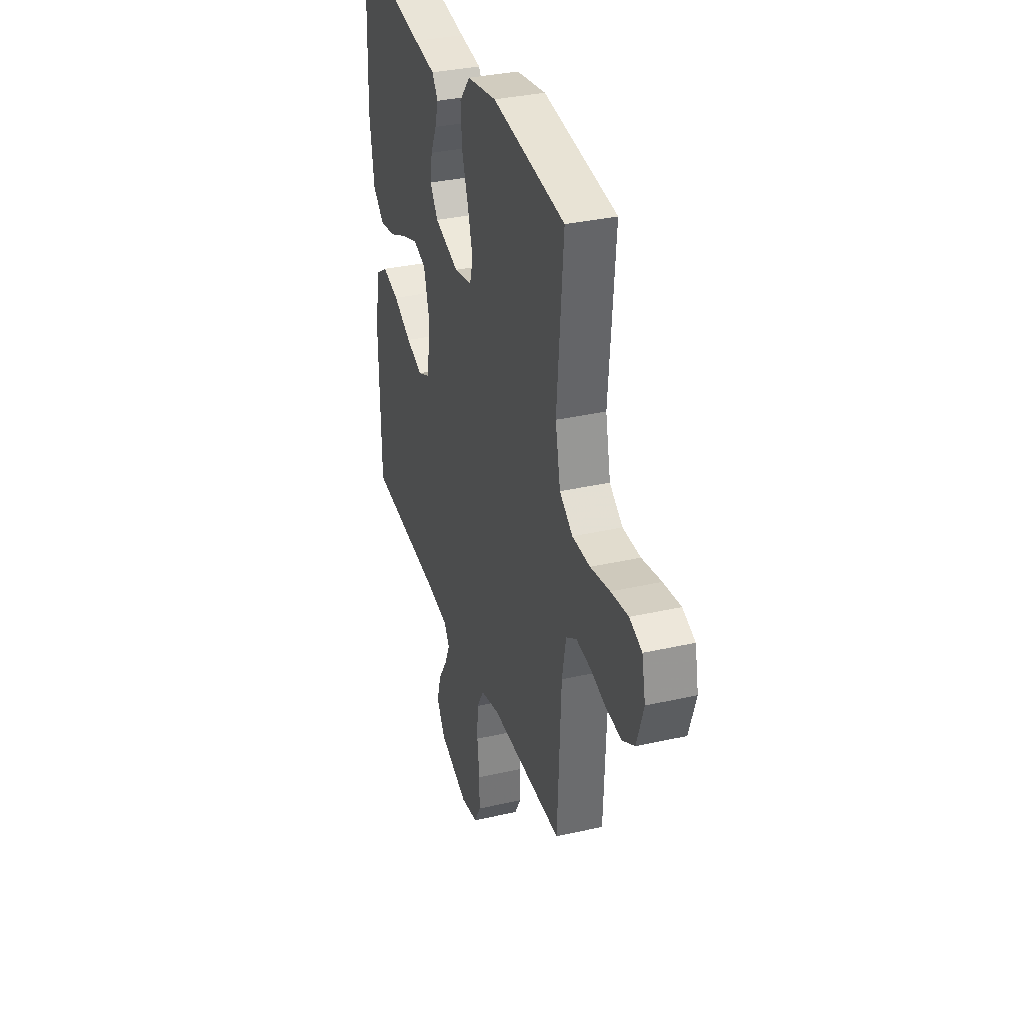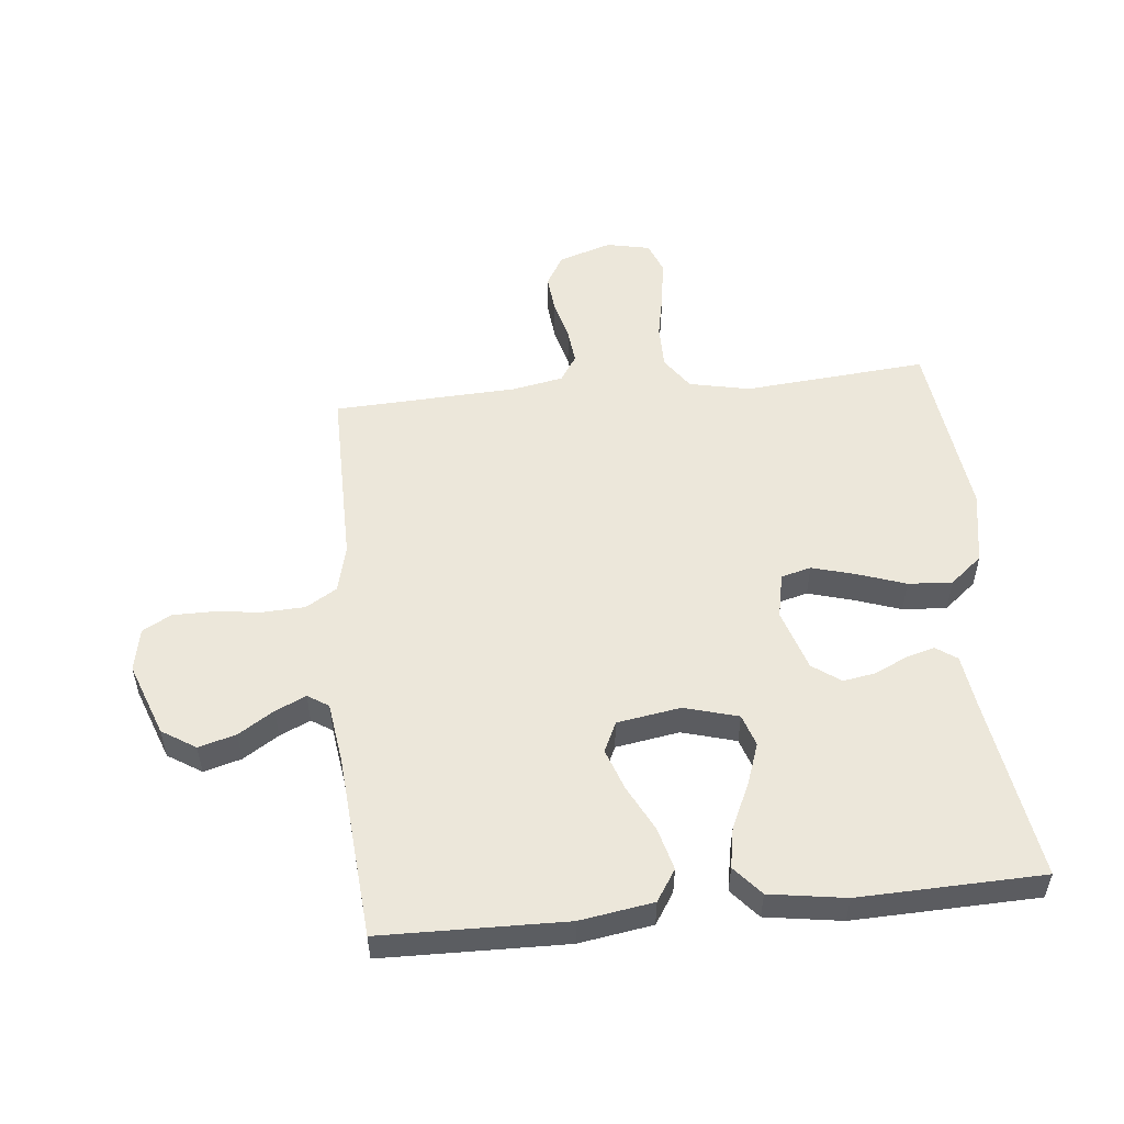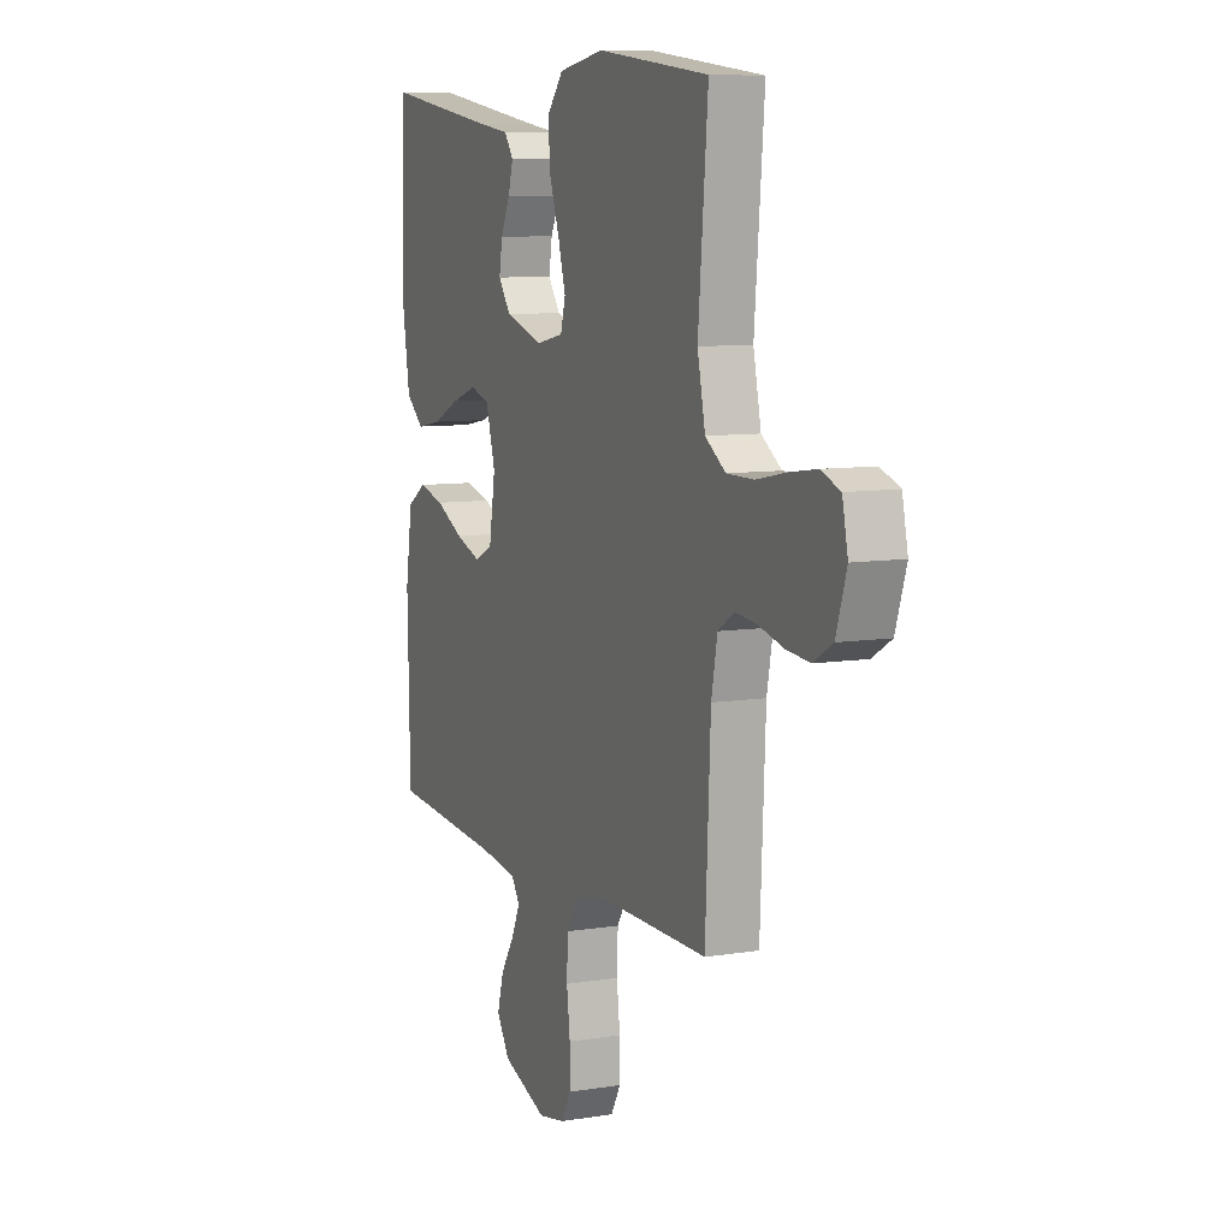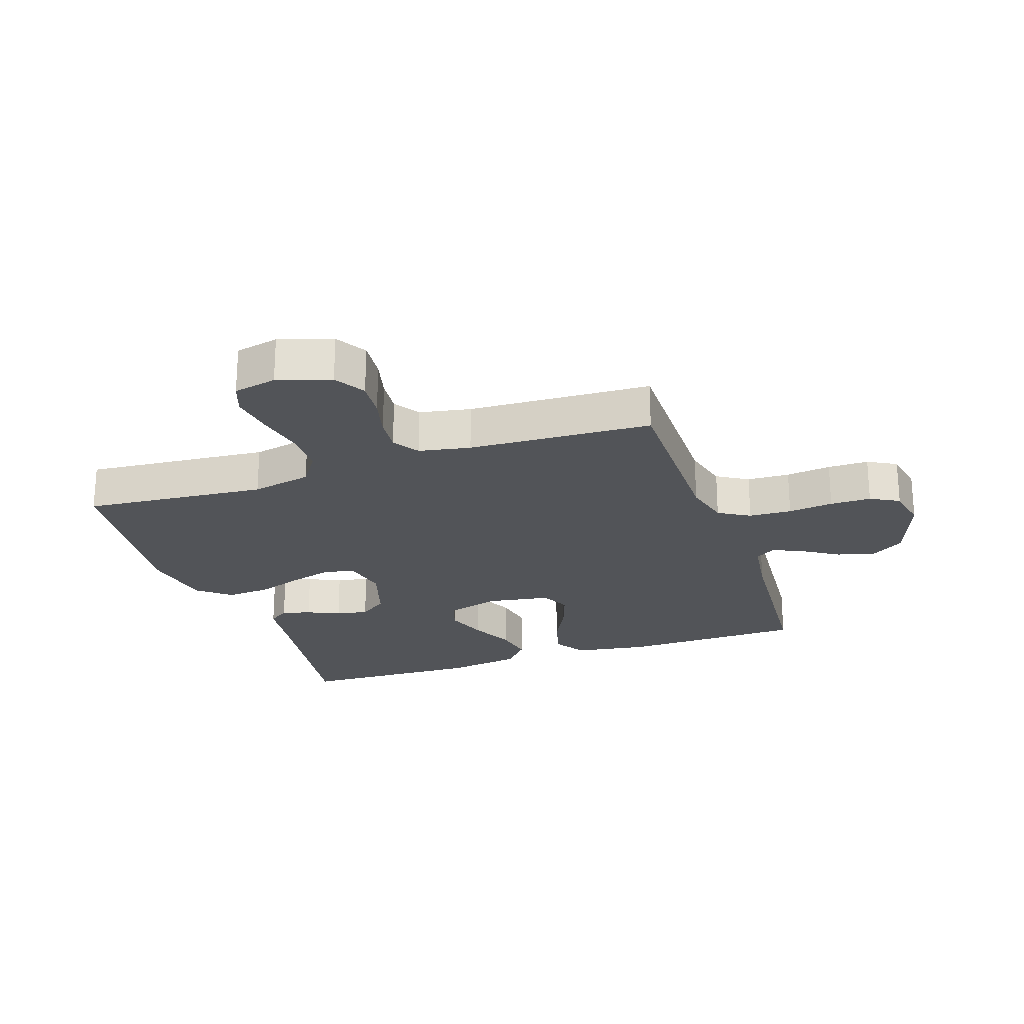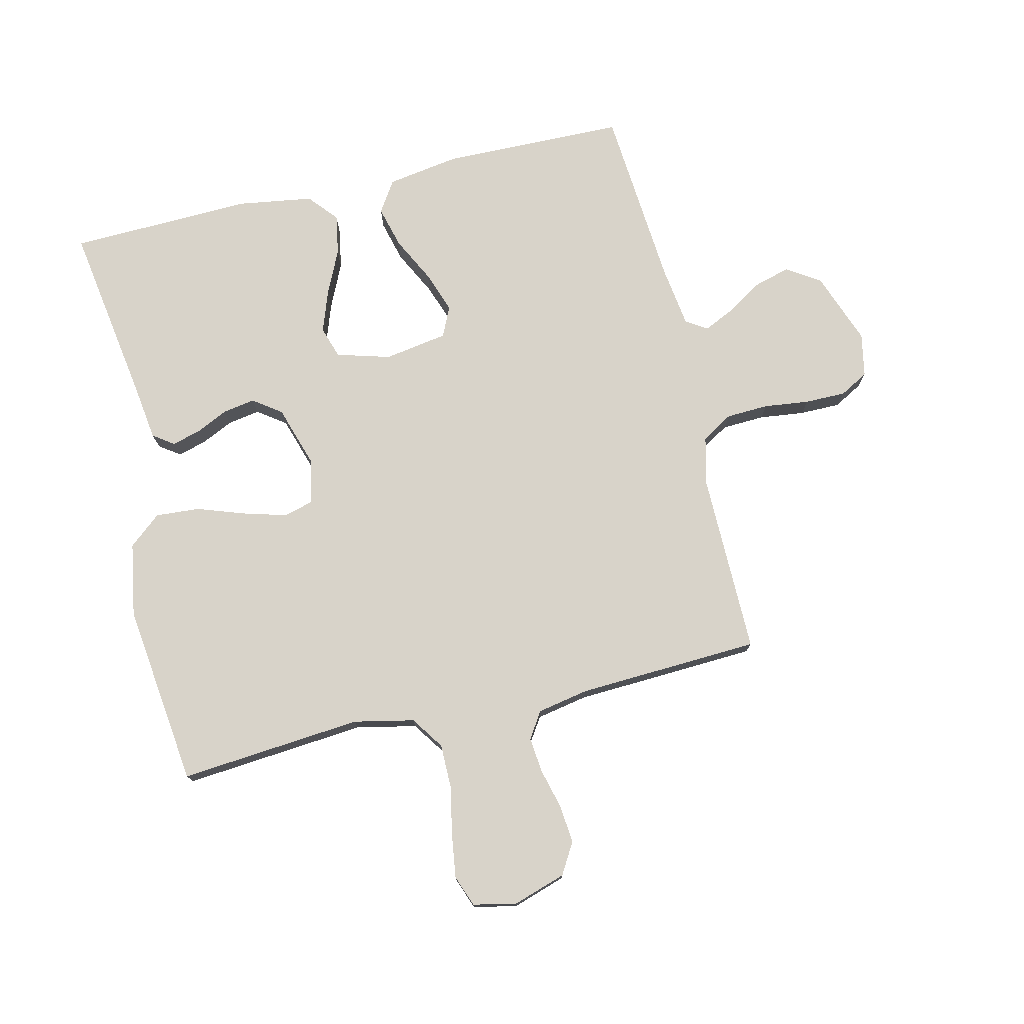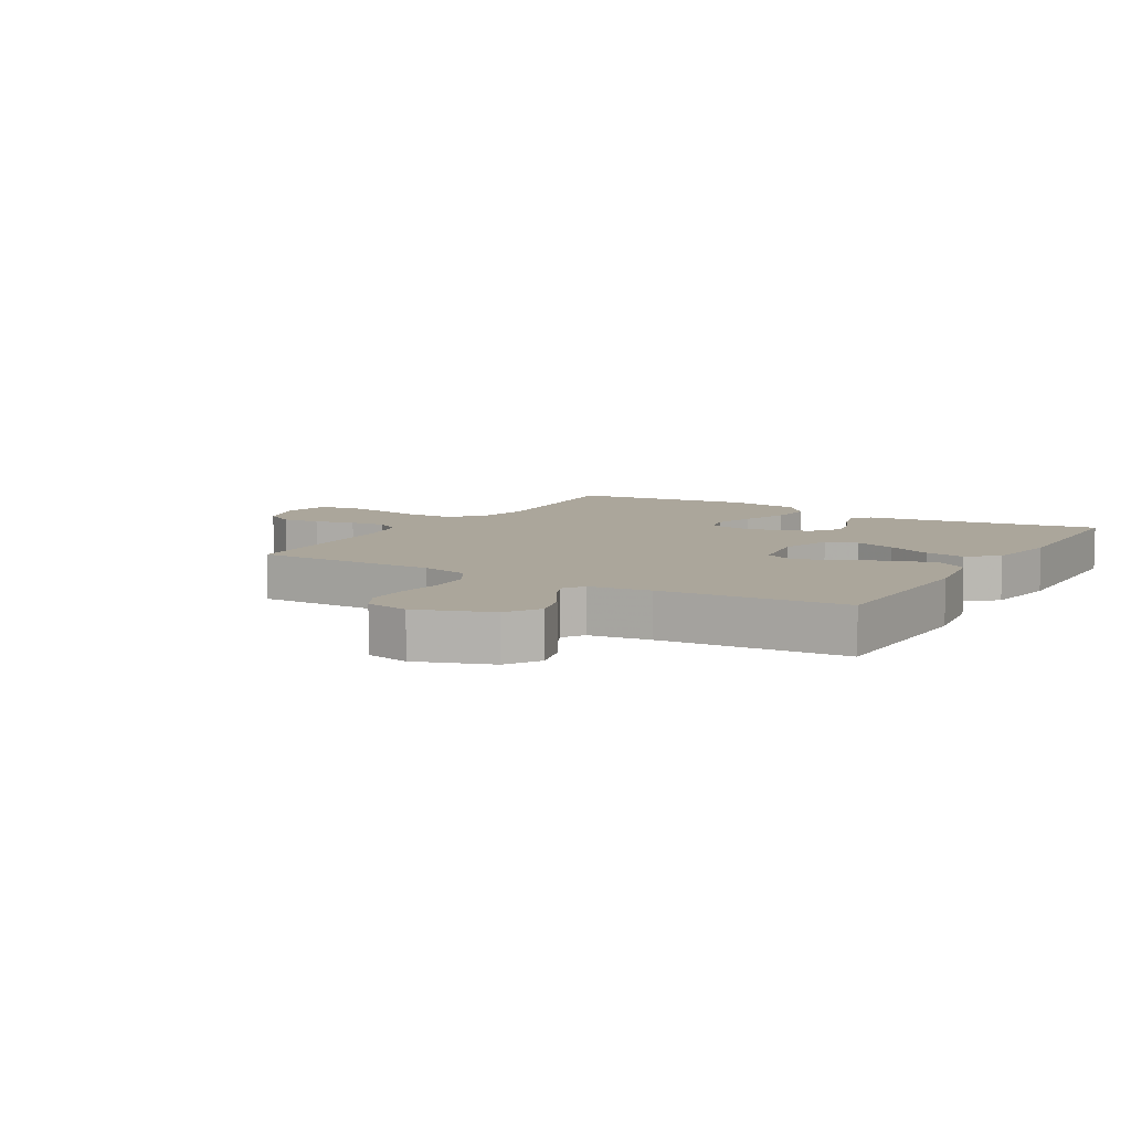
<metadata>
{"format":"obj","ext":"obj","renderer":"f3d","projection":"perspective","resolution":1024,"background":"white","views":[{"elev":34.0,"azim":72.9,"up":"+Z"},{"elev":53.1,"azim":-95.8,"up":"+Y"},{"elev":8.7,"azim":66.4,"up":"+Z"},{"elev":-23.3,"azim":108.9,"up":"+Y"},{"elev":76.0,"azim":76.7,"up":"+Y"},{"elev":7.9,"azim":-149.1,"up":"+Y"}]}
</metadata>
<code>
v -0.5 0.07 -0.5
v -0.506 0.07 -0.2
v -0.487 0.07 -0.08
v -0.436 0.07 -0.047
v -0.367 0.07 -0.065
v -0.292 0.07 -0.103
v -0.224 0.07 -0.127
v -0.175 0.07 -0.104
v -0.158 0.07 0
v -0.183 0.07 0.088
v -0.235 0.07 0.105
v -0.303 0.07 0.081
v -0.376 0.07 0.047
v -0.442 0.07 0.035
v -0.49 0.07 0.076
v -0.509 0.07 0.2
v -0.5 0.07 0.5
v -0.2 0.07 0.454
v -0.111 0.07 0.442
v -0.087 0.07 0.408
v -0.1 0.07 0.361
v -0.125 0.07 0.308
v -0.134 0.07 0.255
v -0.101 0.07 0.209
v 0 0.07 0.177
v 0.074 0.07 0.192
v 0.087 0.07 0.241
v 0.067 0.07 0.312
v 0.04 0.07 0.39
v 0.035 0.07 0.462
v 0.079 0.07 0.515
v 0.2 0.07 0.536
v 0.5 0.07 0.5
v 0.474 0.07 0.2
v 0.495 0.07 0.101
v 0.549 0.07 0.064
v 0.622 0.07 0.064
v 0.702 0.07 0.08
v 0.773 0.07 0.09
v 0.824 0.07 0.071
v 0.839 0.07 0
v 0.811 0.07 -0.087
v 0.76 0.07 -0.117
v 0.697 0.07 -0.111
v 0.631 0.07 -0.094
v 0.573 0.07 -0.088
v 0.53 0.07 -0.116
v 0.514 0.07 -0.2
v 0.5 0.07 -0.5
v 0.2 0.07 -0.498
v 0.122 0.07 -0.517
v 0.091 0.07 -0.568
v 0.088 0.07 -0.638
v 0.097 0.07 -0.712
v 0.097 0.07 -0.779
v 0.071 0.07 -0.826
v 0 0.07 -0.84
v -0.12 0.07 -0.796
v -0.155 0.07 -0.741
v -0.138 0.07 -0.68
v -0.101 0.07 -0.622
v -0.078 0.07 -0.572
v -0.1 0.07 -0.538
v -0.2 0.07 -0.524
v -0.5 0 -0.5
v -0.506 0 -0.2
v -0.487 0 -0.08
v -0.436 0 -0.047
v -0.367 0 -0.065
v -0.292 0 -0.103
v -0.224 0 -0.127
v -0.175 0 -0.104
v -0.158 0 0
v -0.183 0 0.088
v -0.235 0 0.105
v -0.303 0 0.081
v -0.376 0 0.047
v -0.442 0 0.035
v -0.49 0 0.076
v -0.509 0 0.2
v -0.5 0 0.5
v -0.2 0 0.454
v -0.111 0 0.442
v -0.087 0 0.408
v -0.1 0 0.361
v -0.125 0 0.308
v -0.134 0 0.255
v -0.101 0 0.209
v 0 0 0.177
v 0.074 0 0.192
v 0.087 0 0.241
v 0.067 0 0.312
v 0.04 0 0.39
v 0.035 0 0.462
v 0.079 0 0.515
v 0.2 0 0.536
v 0.5 0 0.5
v 0.474 0 0.2
v 0.495 0 0.101
v 0.549 0 0.064
v 0.622 0 0.064
v 0.702 0 0.08
v 0.773 0 0.09
v 0.824 0 0.071
v 0.839 0 0
v 0.811 0 -0.087
v 0.76 0 -0.117
v 0.697 0 -0.111
v 0.631 0 -0.094
v 0.573 0 -0.088
v 0.53 0 -0.116
v 0.514 0 -0.2
v 0.5 0 -0.5
v 0.2 0 -0.498
v 0.122 0 -0.517
v 0.091 0 -0.568
v 0.088 0 -0.638
v 0.097 0 -0.712
v 0.097 0 -0.779
v 0.071 0 -0.826
v 0 0 -0.84
v -0.12 0 -0.796
v -0.155 0 -0.741
v -0.138 0 -0.68
v -0.101 0 -0.622
v -0.078 0 -0.572
v -0.1 0 -0.538
v -0.2 0 -0.524
f 58 59 60 61
f 58 61 62
f 57 58 62
f 56 57 62
f 53 54 55 56
f 52 53 56 62
f 51 52 62 63
f 48 49 50
f 47 48 50 51
f 42 43 44 45
f 42 45 46
f 41 42 46
f 40 41 46
f 37 38 39 40
f 37 40 46
f 36 37 46 47
f 31 32 33 34
f 31 34 35
f 28 29 30 31
f 27 28 31 35
f 26 27 35 36
f 19 20 21 22
f 18 19 22 23
f 17 18 23
f 16 17 23 24
f 12 13 14 15
f 11 12 15 16
f 10 11 16 24
f 3 4 5 6
f 3 6 7
f 64 1 2 3
f 64 3 7
f 63 64 7 8
f 51 63 8 9
f 25 26 36 47
f 24 25 47 51
f 9 10 24 51
f 125 124 123 122
f 126 125 122
f 126 122 121
f 126 121 120
f 120 119 118 117
f 126 120 117 116
f 127 126 116 115
f 114 113 112
f 115 114 112 111
f 109 108 107 106
f 110 109 106
f 110 106 105
f 110 105 104
f 104 103 102 101
f 110 104 101
f 111 110 101 100
f 98 97 96 95
f 99 98 95
f 95 94 93 92
f 99 95 92 91
f 100 99 91 90
f 86 85 84 83
f 87 86 83 82
f 87 82 81
f 88 87 81 80
f 79 78 77 76
f 80 79 76 75
f 88 80 75 74
f 70 69 68 67
f 71 70 67
f 67 66 65 128
f 71 67 128
f 72 71 128 127
f 73 72 127 115
f 111 100 90 89
f 115 111 89 88
f 115 88 74 73
f 1 65 66 2
f 2 66 67 3
f 3 67 68 4
f 4 68 69 5
f 5 69 70 6
f 6 70 71 7
f 7 71 72 8
f 8 72 73 9
f 9 73 74 10
f 10 74 75 11
f 11 75 76 12
f 12 76 77 13
f 13 77 78 14
f 14 78 79 15
f 15 79 80 16
f 16 80 81 17
f 17 81 82 18
f 18 82 83 19
f 19 83 84 20
f 20 84 85 21
f 21 85 86 22
f 22 86 87 23
f 23 87 88 24
f 24 88 89 25
f 25 89 90 26
f 26 90 91 27
f 27 91 92 28
f 28 92 93 29
f 29 93 94 30
f 30 94 95 31
f 31 95 96 32
f 32 96 97 33
f 33 97 98 34
f 34 98 99 35
f 35 99 100 36
f 36 100 101 37
f 37 101 102 38
f 38 102 103 39
f 39 103 104 40
f 40 104 105 41
f 41 105 106 42
f 42 106 107 43
f 43 107 108 44
f 44 108 109 45
f 45 109 110 46
f 46 110 111 47
f 47 111 112 48
f 48 112 113 49
f 49 113 114 50
f 50 114 115 51
f 51 115 116 52
f 52 116 117 53
f 53 117 118 54
f 54 118 119 55
f 55 119 120 56
f 56 120 121 57
f 57 121 122 58
f 58 122 123 59
f 59 123 124 60
f 60 124 125 61
f 61 125 126 62
f 62 126 127 63
f 63 127 128 64
f 64 128 65 1

</code>
